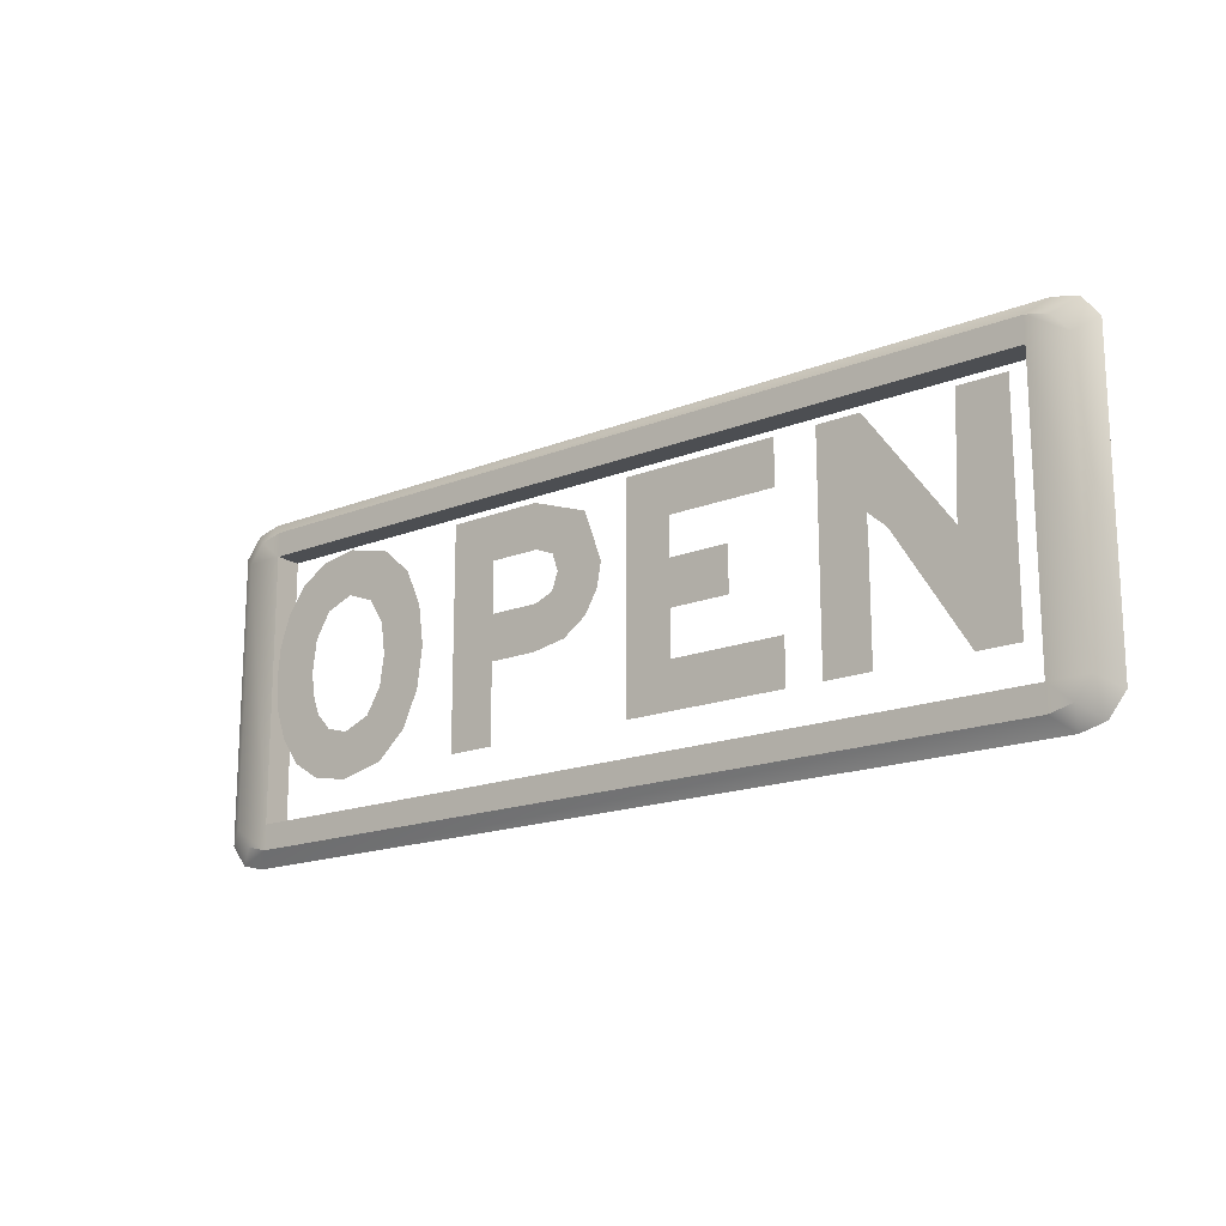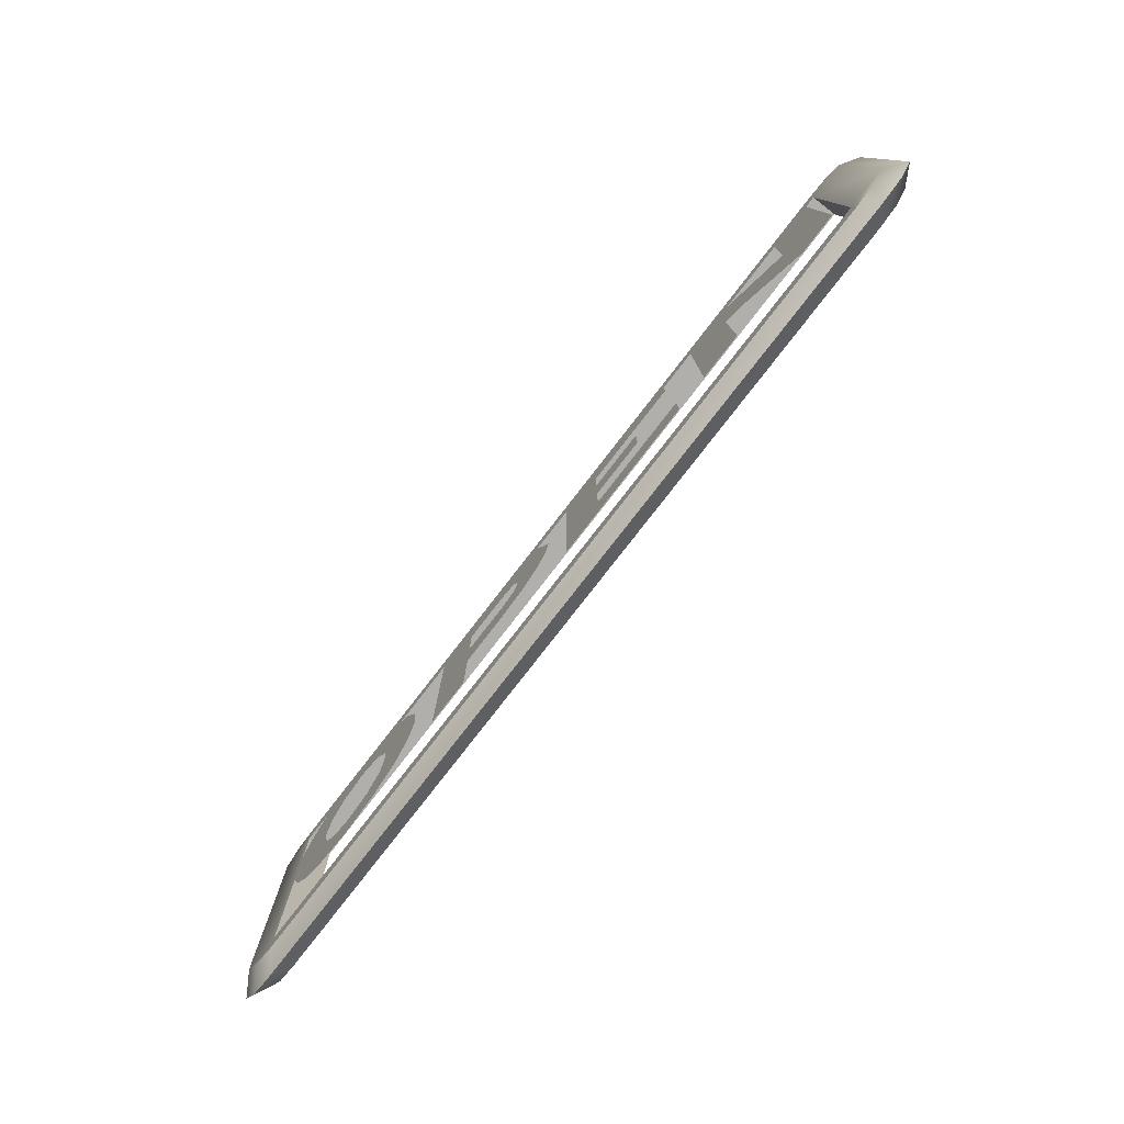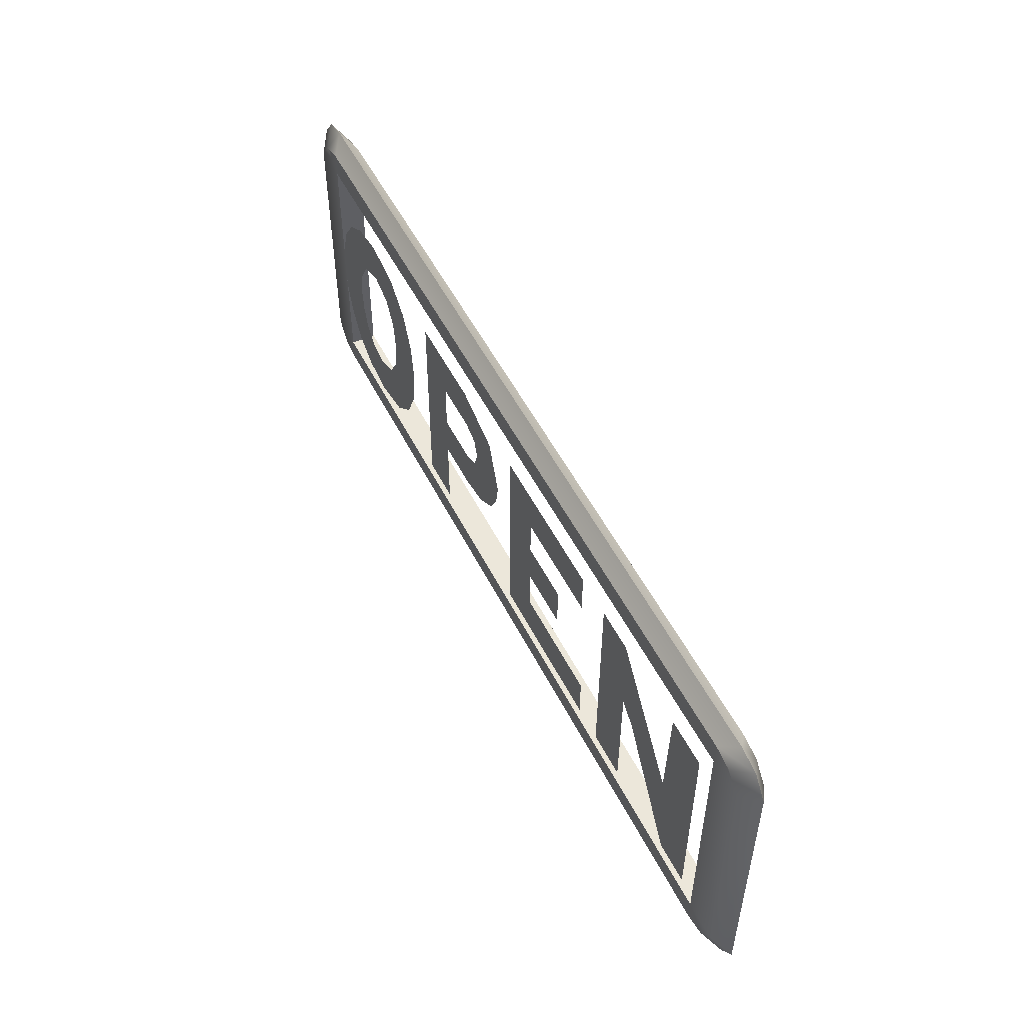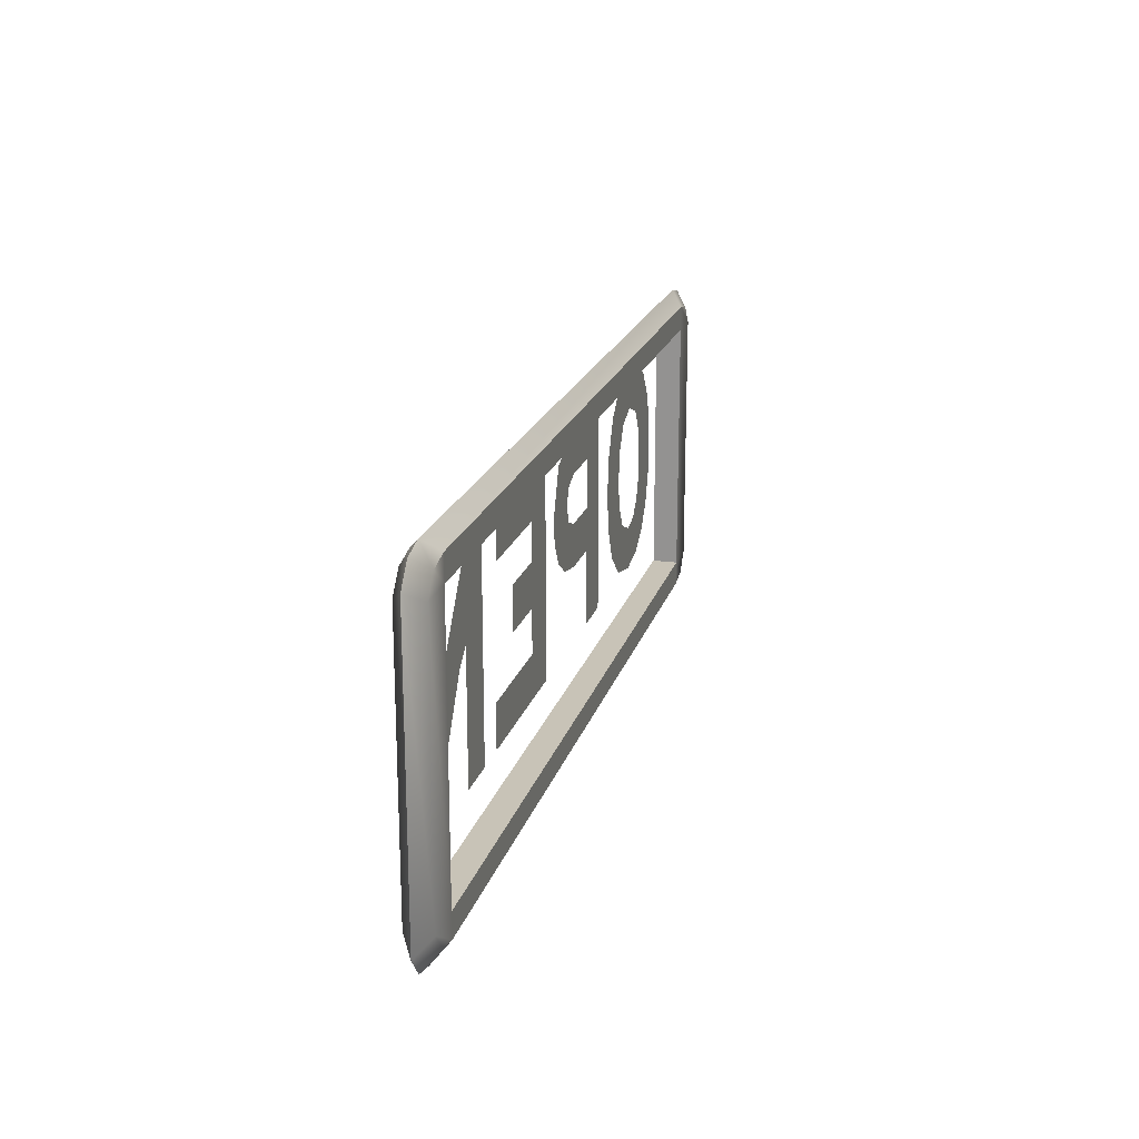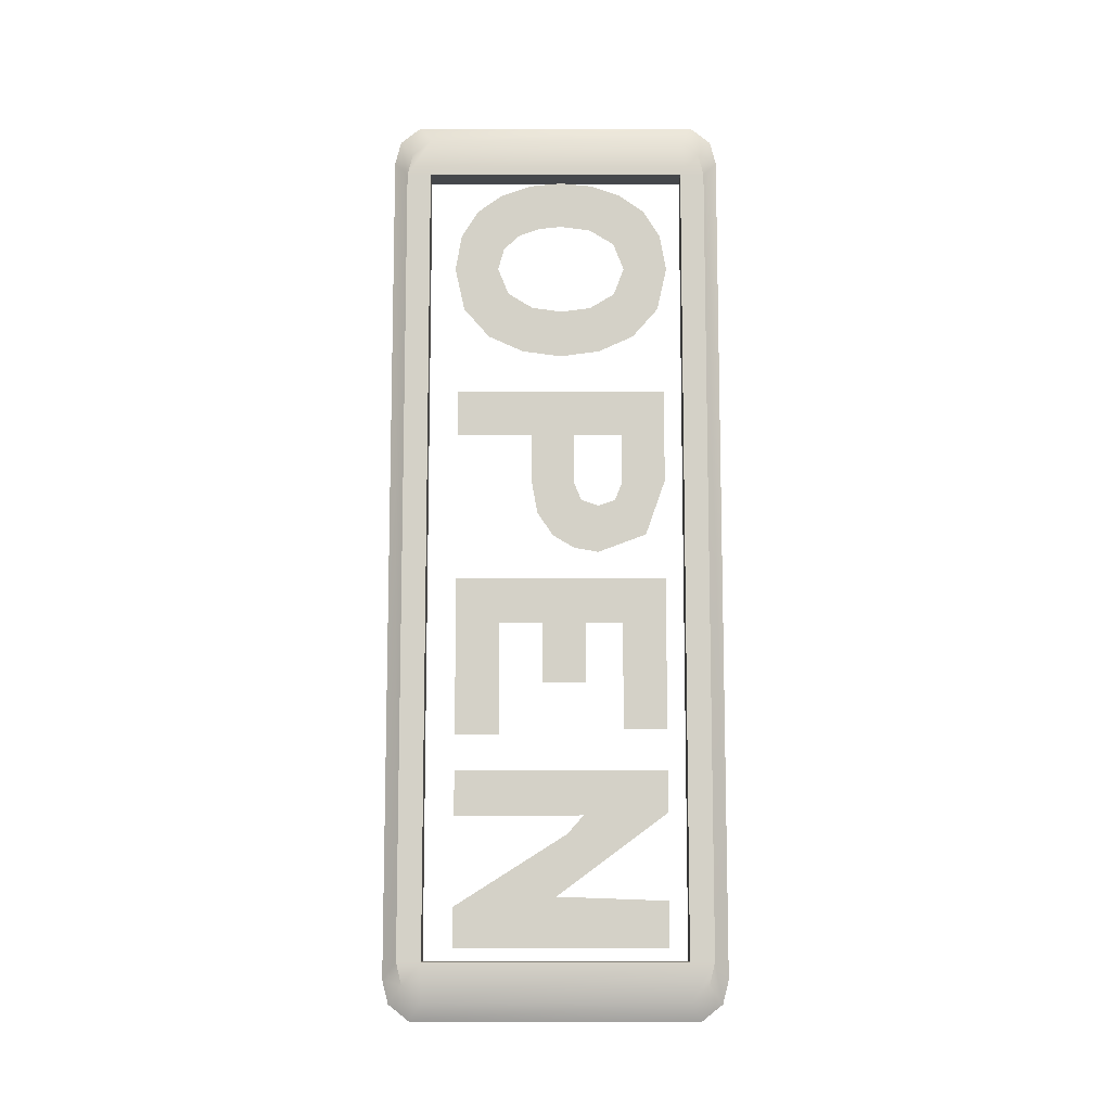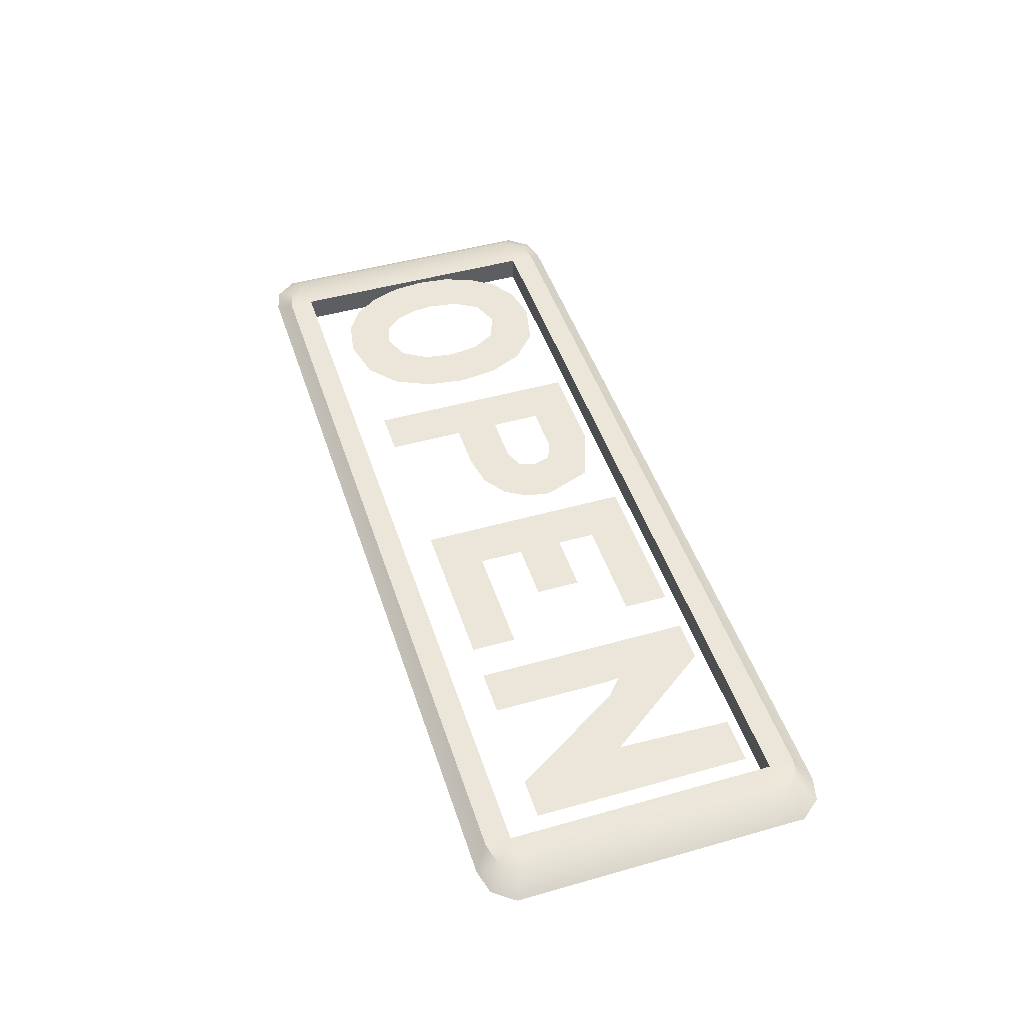
<metadata>
{"format":"obj","ext":"obj","renderer":"f3d","projection":"perspective","resolution":1024,"background":"white","views":[{"elev":-17.0,"azim":38.6,"up":"+Y"},{"elev":-78.2,"azim":52.3,"up":"+Y"},{"elev":51.8,"azim":63.9,"up":"+Y"},{"elev":19.8,"azim":104.8,"up":"+Y"},{"elev":79.8,"azim":90.0,"up":"+Z"},{"elev":47.1,"azim":72.2,"up":"+Z"}]}
</metadata>
<code>
o Text
v 1.839 0.5222 0.08169
v 1.651 -0.4706 0.08169
v 1.238 -0.4706 0.08169
v 1.222 0.5222 0.08169
v 1.605 0.002424 0.08169
v 1.624 0.5222 0.08169
v 0.1216 0.5222 0.08169
v 0.835 0.318 0.08169
v 0.3372 0.318 0.08169
v 0.3372 0.1435 0.08169
v 0.6152 0.1435 0.08169
v 0.6152 -0.06069 0.08169
v 0.3372 -0.06069 0.08169
v 0.8634 -0.2649 0.08169
v -0.5748 -0.4706 0.08169
v -0.7904 -0.4706 0.08169
v -0.00461 0.2031 0.08169
v -0.1932 -0.08622 0.08169
v -0.5748 -0.1146 0.08169
v -0.2556 0.2832 0.08169
v -0.3422 0.318 0.08169
v -0.5748 0.318 0.08169
v -1.701 -0.3777 0.08169
v -1.847 0.02583 0.08169
v -1.784 0.3123 0.08169
v -1.701 0.4293 0.08169
v -1.066 0.374 0.08169
v -0.9662 0.02583 0.08169
v -0.991 -0.1586 0.08169
v -1.066 -0.3224 0.08169
v -1.604 0.1655 0.08169
v -1.623 0.02583 0.08169
v -1.203 -0.4429 0.08169
v -1.406 -0.4876 0.08169
v -1.575 -0.4578 0.08169
v -1.784 -0.2607 0.08169
v -1.832 -0.1224 0.08169
v -1.832 0.174 0.08169
v -1.575 0.5095 0.08169
v -1.406 0.5393 0.08169
v -1.203 0.4946 0.08169
v -0.991 0.2102 0.08169
v -1.508 -0.2515 0.08169
v -1.406 -0.2791 0.08169
v -1.281 -0.2288 0.08169
v -1.21 -0.1125 0.08169
v -1.19 0.02583 0.08169
v -1.209 0.1684 0.08169
v -1.278 0.2832 0.08169
v -1.406 0.3322 0.08169
v -1.534 0.2818 0.08169
v -1.612 -0.08055 0.08169
v -1.576 -0.1777 0.08169
v -0.7904 0.5222 0.08169
v -0.3507 0.5222 0.08169
v -0.089 0.43 0.08169
v -0.02447 0.09036 0.08169
v -0.08403 -0.01105 0.08169
v -0.3507 -0.1146 0.08169
v -0.5748 0.08823 0.08169
v -0.3422 0.08823 0.08169
v -0.2571 0.1223 0.08169
v -0.2287 0.2031 0.08169
v 0.8634 -0.4706 0.08169
v 0.1216 -0.4706 0.08169
v 0.835 0.5222 0.08169
v 0.3372 -0.2649 0.08169
v 1.839 -0.4706 0.08169
v 1.319 0.05561 0.08169
v 1.234 0.1308 0.08169
v 1.238 0.05561 0.08169
v 1.025 -0.4706 0.08169
v 1.025 0.5222 0.08169
v -2.005 -0.7046 0.0608
v -2.005 0.7046 0.0608
v -2.005 -0.7046 -0.0608
v -2.005 0.7046 -0.0608
v 2.005 -0.7046 0.0608
v 2.005 0.7046 0.0608
v 2.005 -0.7046 -0.0608
v 2.005 0.7046 -0.0608
v 1.899 -0.7304 -0.0608
v -1.899 -0.7304 -0.0608
v -1.899 0.7304 -0.0608
v 1.899 0.7304 -0.0608
v -1.899 -0.7304 0.0608
v 1.899 -0.7304 0.0608
v 1.899 0.7304 0.0608
v -1.899 0.7304 0.0608
v -2.078 -0.6159 0.0608
v -2.078 0.6159 0.0608
v -2.078 0.6159 -0.0608
v -2.078 -0.6159 -0.0608
v 2.078 0.6159 -0.0608
v 2.078 -0.6159 -0.0608
v 2.078 0.6159 0.0608
v 2.078 -0.6159 0.0608
v 1.899 0.6159 0.0608
v 1.899 -0.6159 0.0608
v -1.899 0.6159 0.0608
v -1.899 -0.6159 0.0608
v -1.899 0.6159 -0.0608
v -1.899 -0.6159 -0.0608
v 1.899 0.6159 -0.0608
v 1.899 -0.6159 -0.0608
v -2.091 -0.7693 0
v -2.091 0.7693 0
v 2.091 -0.7693 0
v 2.091 0.7693 0
v 1.981 0.7975 0
v -1.981 0.7975 0
v -1.981 -0.7975 -0
v 1.981 -0.7975 -0
v 2.168 -0.6725 0
v 2.168 0.6725 0
v -2.168 -0.6725 0
v -2.168 0.6725 0
f 72 4 73
f 72 70 4
f 70 5 4
f 5 1 6
f 5 68 1
f 72 71 70
f 69 5 70
f 72 3 71
f 2 5 69
f 2 68 5
f 65 9 7
f 9 66 7
f 9 8 66
f 65 10 9
f 65 13 10
f 13 11 10
f 13 12 11
f 65 67 13
f 65 14 67
f 65 64 14
f 16 22 54
f 22 55 54
f 22 56 55
f 22 21 56
f 21 17 56
f 16 60 22
f 20 17 21
f 63 17 20
f 62 17 63
f 62 57 17
f 61 57 62
f 61 58 57
f 16 19 60
f 19 61 60
f 19 58 61
f 19 18 58
f 19 59 18
f 16 15 19
f 39 41 40
f 26 41 39
f 26 27 41
f 25 27 26
f 25 50 27
f 50 42 27
f 25 51 50
f 49 42 50
f 38 51 25
f 48 42 49
f 38 31 51
f 48 28 42
f 24 31 38
f 47 28 48
f 24 32 31
f 37 32 24
f 37 52 32
f 46 28 47
f 46 29 28
f 37 53 52
f 45 29 46
f 36 53 37
f 45 30 29
f 36 43 53
f 44 30 45
f 36 44 43
f 23 44 36
f 23 30 44
f 23 33 30
f 35 33 23
f 35 34 33
f 117 107 77 92
f 104 85 81 94
f 115 109 79 96
f 100 89 75 91
f 113 108 78 87
f 111 107 75 89
f 109 110 88 79
f 110 111 89 88
f 106 112 86 74
f 112 113 87 86
f 96 79 88 98
f 98 88 89 100
f 92 77 84 102
f 102 84 85 104
f 83 103 105 82
f 76 93 103 83
f 93 92 102 103
f 87 99 101 86
f 78 97 99 87
f 97 96 98 99
f 86 101 90 74
f 101 100 91 90
f 108 114 97 78
f 114 115 96 97
f 82 105 95 80
f 105 104 94 95
f 106 116 93 76
f 116 117 92 93
f 105 103 101 99
f 103 102 100 101
f 102 104 98 100
f 104 105 99 98
f 90 91 117 116
f 74 90 116 106
f 95 94 115 114
f 80 95 114 108
f 83 82 113 112
f 76 83 112 106
f 85 84 111 110
f 81 85 110 109
f 84 77 107 111
f 82 80 108 113
f 94 81 109 115
f 91 75 107 117

</code>
